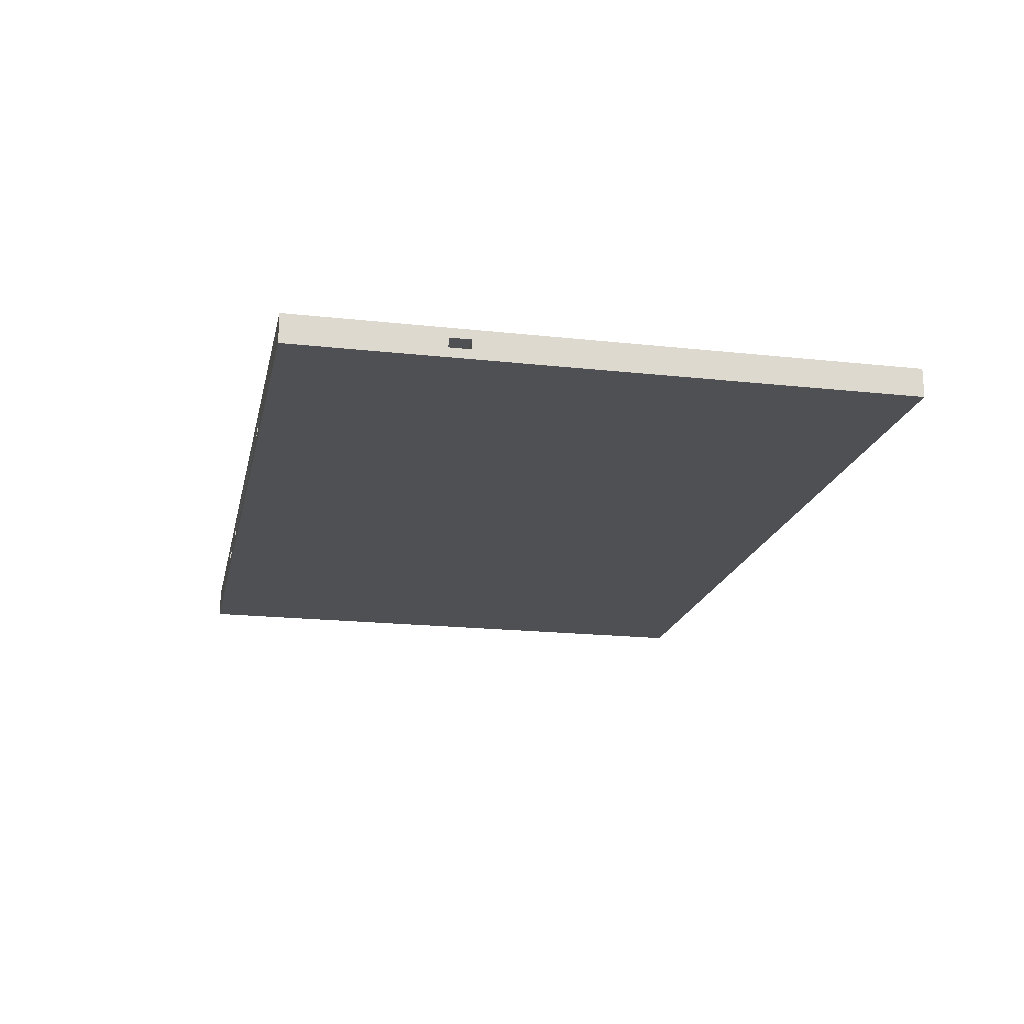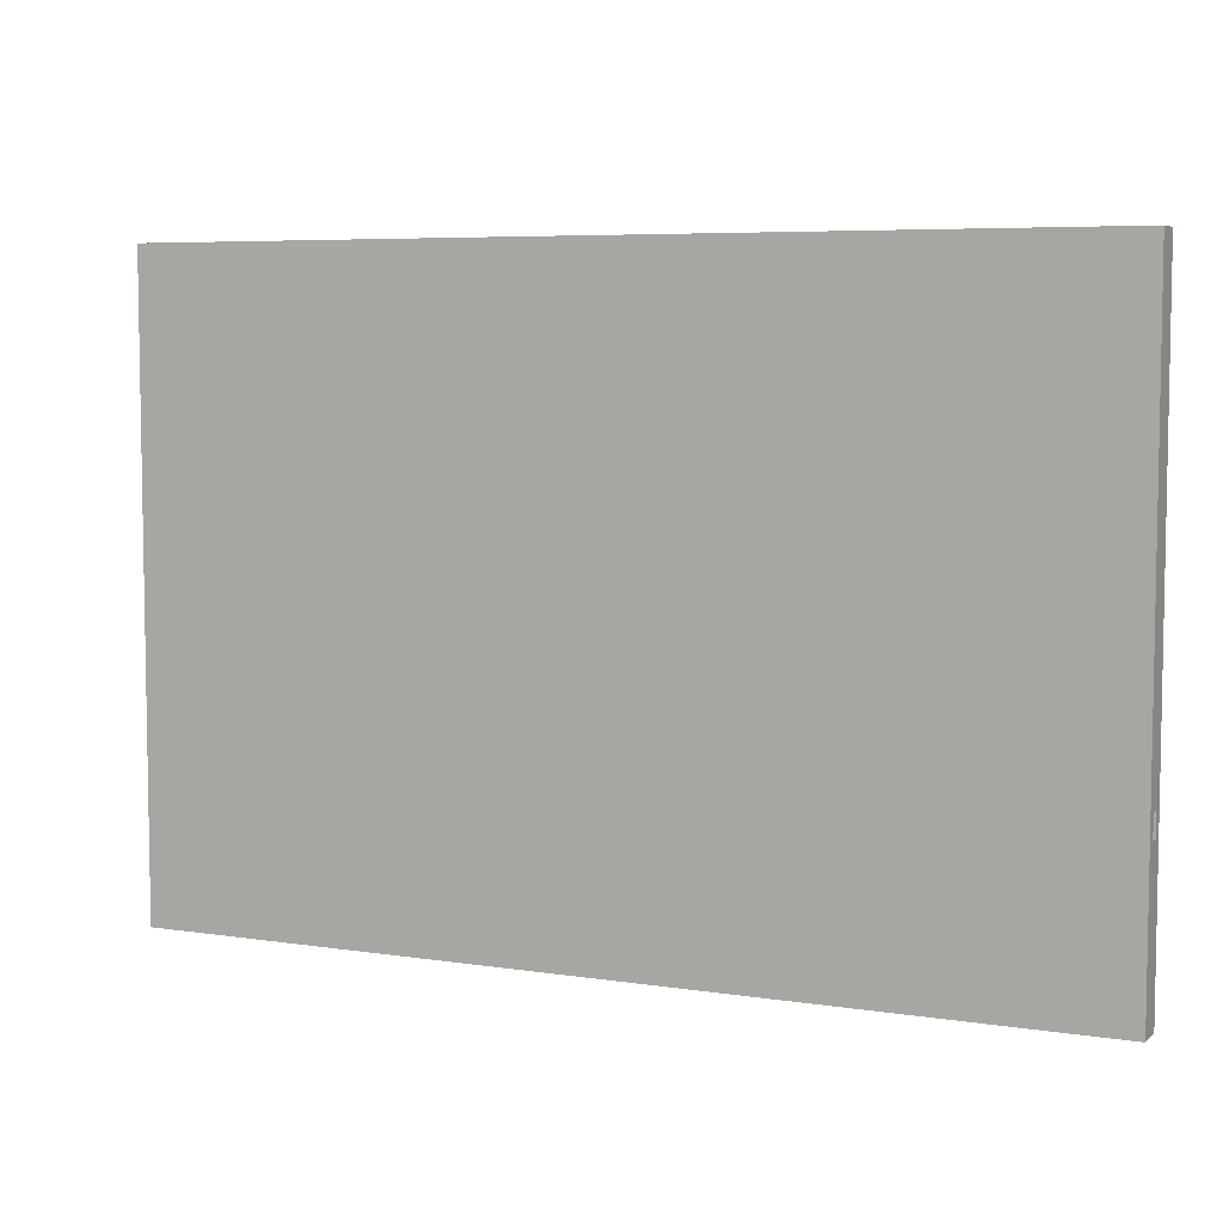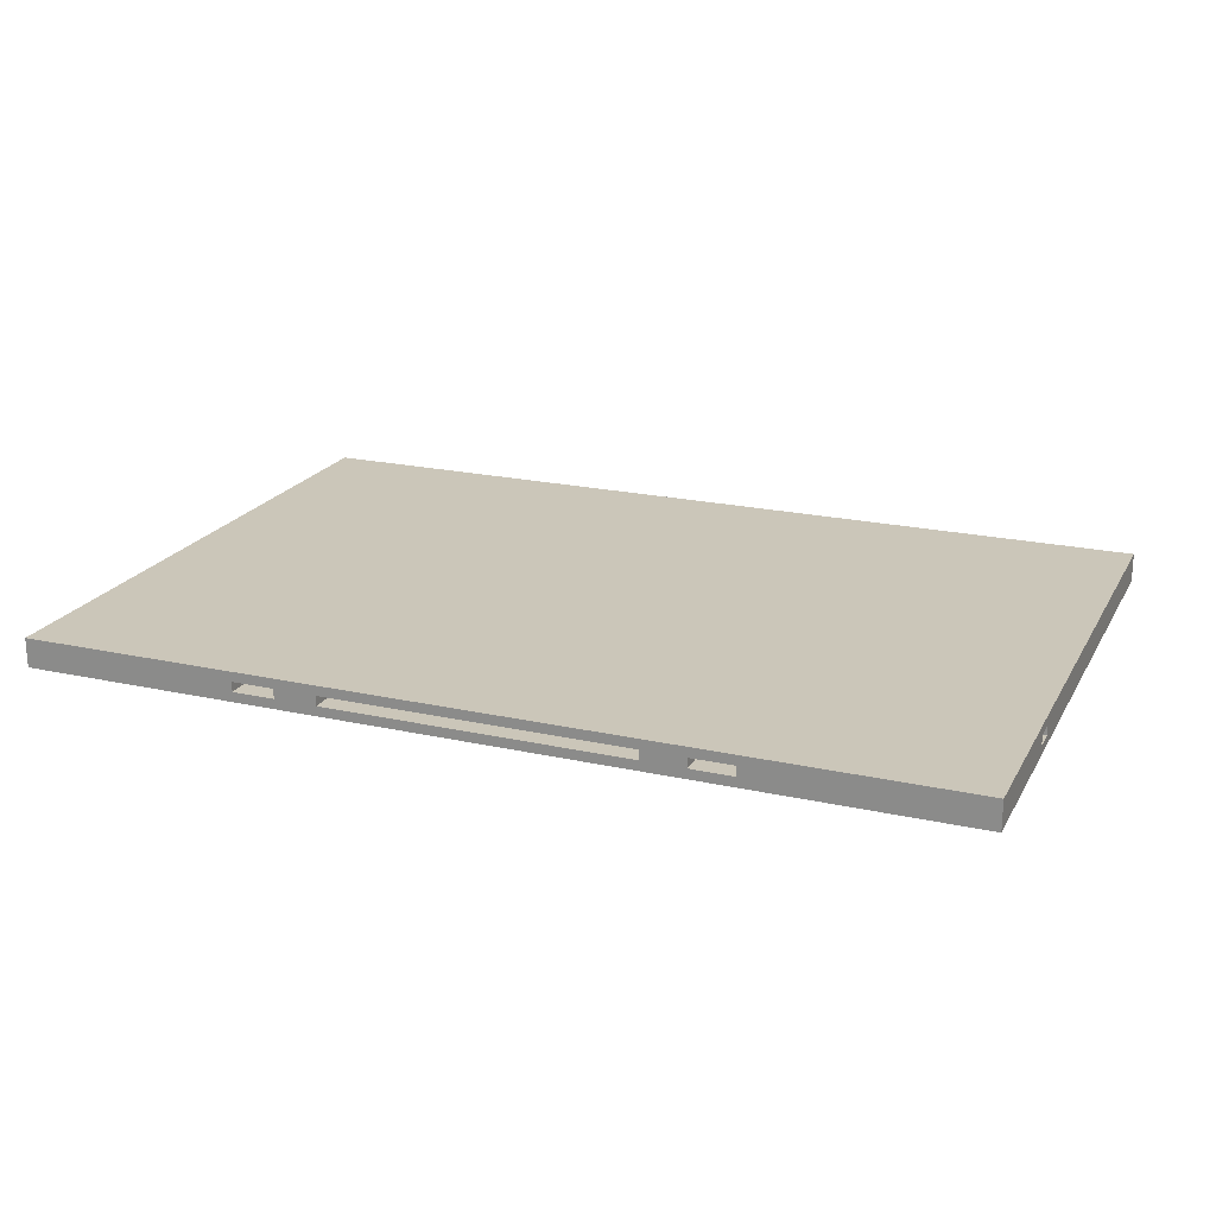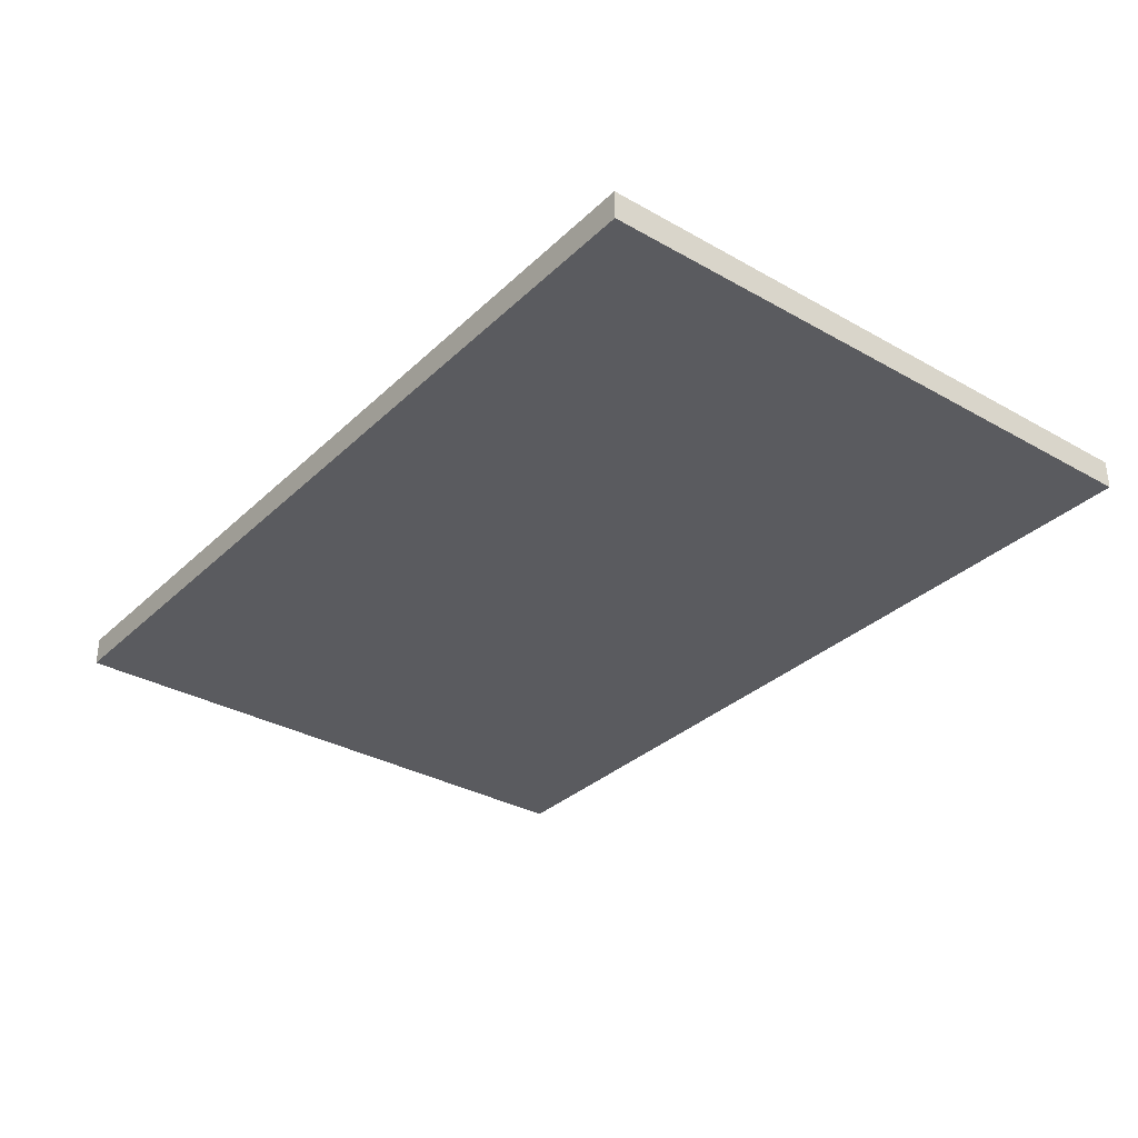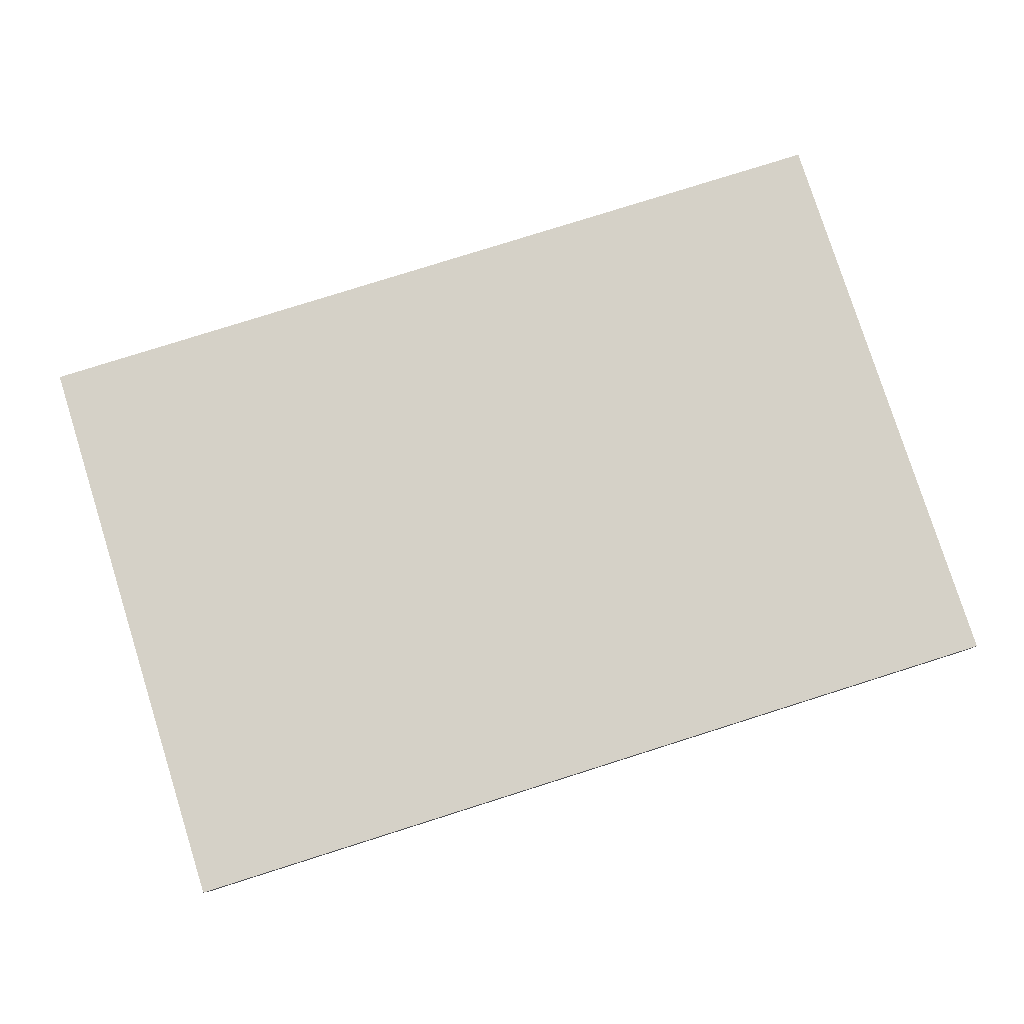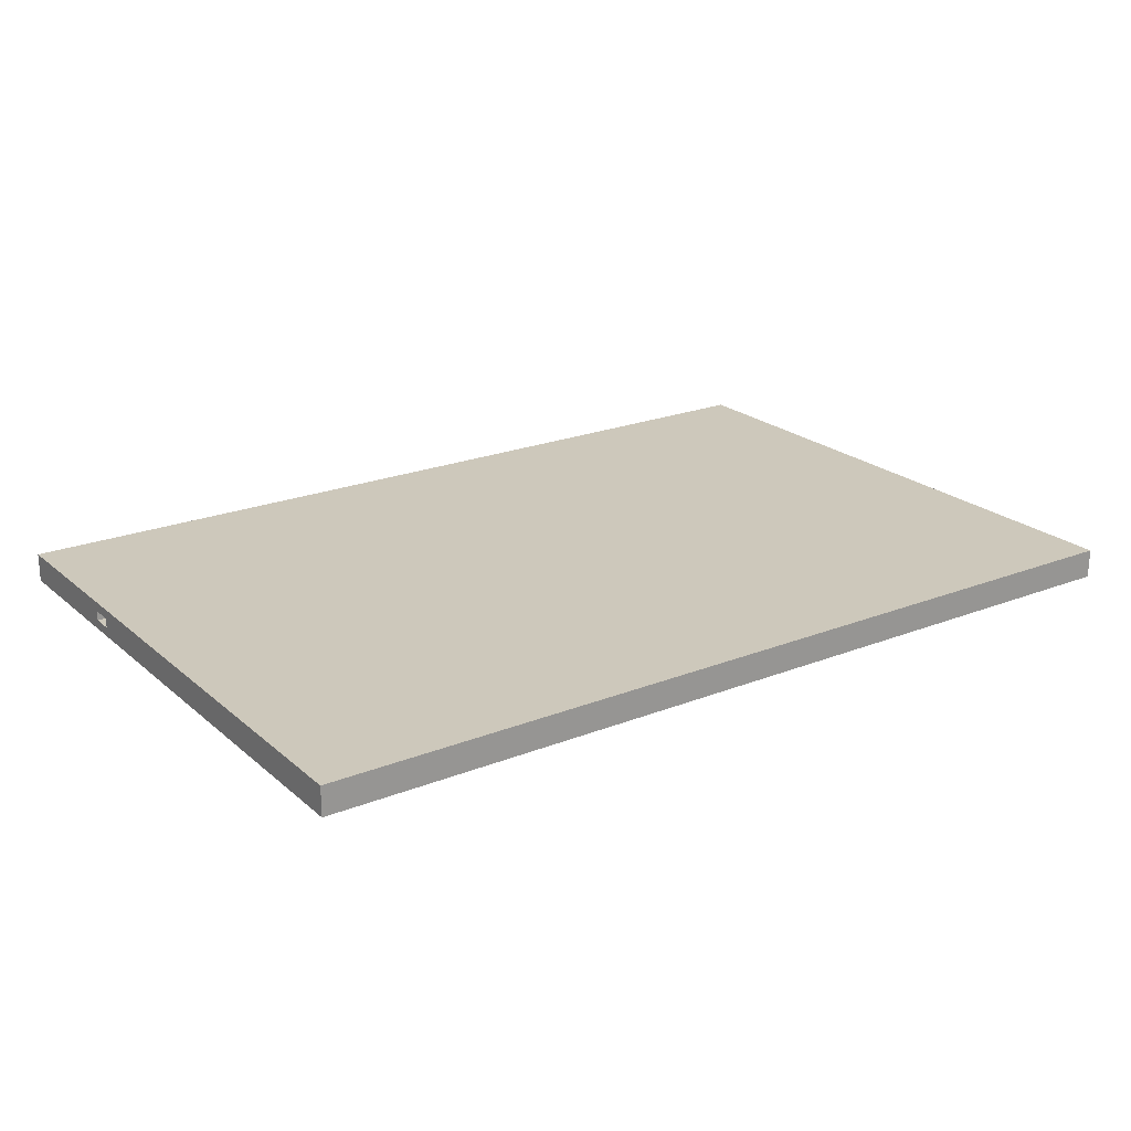
<metadata>
{"format":"obj","ext":"obj","renderer":"f3d","projection":"perspective","resolution":1024,"background":"white","views":[{"elev":-18.9,"azim":-101.8,"up":"+Y"},{"elev":6.2,"azim":-155.2,"up":"+Z"},{"elev":20.8,"azim":-158.1,"up":"+Y"},{"elev":-32.8,"azim":52.0,"up":"+Y"},{"elev":79.3,"azim":-17.5,"up":"+Y"},{"elev":22.0,"azim":-34.7,"up":"+Y"}]}
</metadata>
<code>
o Type-0-Tablet-Standard
g Type-0-Tablet-Standard
v 1.5 0.05 1
v -1.5 0.05 1
v 1.5 0.05 -1
v -1.5 0.05 -1
v 1.5 -0.05 -1
v -1.5 -0.05 -1
v 1.5 -0.05 1
v -1.5 -0.05 1
v -1.55 -0.05 1.05
v -1.55 -0.05 -1.05
v -1.55 0.05 1.05
v 1.55 0.05 1.05
v -1.55 0.05 -1.05
v 1.55 -0.05 -1.05
v 1.55 0.05 -1.05
v 1.55 -0.05 1.05
v 1.55 0.01667 -1.05
v 1.55 -0.01667 -1.05
v -0.5167 -0.01667 -0.9501
v 0.5167 -0.01667 -0.9501
v 0.5167 0.01667 -0.9501
v -0.5167 0.01667 -0.9501
v 0.5167 -0.01667 -1.05
v 0.5167 0.01667 -1.05
v -0.5167 0.01667 -1.05
v -0.5167 -0.01667 -1.05
v -1.55 0.01667 -1.05
v -0.8056 0.01667 -1.05
v -0.6611 0.01667 -1.05
v 0.6611 0.01667 -1.05
v 0.8056 0.01667 -1.05
v -0.8056 -0.01667 -1.05
v -1.55 -0.01667 -1.05
v 0.8056 -0.01667 -1.05
v 0.6611 -0.01667 -1.05
v -0.6611 -0.01667 -1.05
v 0.6611 0.01667 -0.9501
v 0.6611 -0.01667 -0.9501
v 0.8056 -0.01667 -0.9501
v 0.8056 0.01667 -0.9501
v -0.6611 0.01667 -0.9501
v -0.8056 0.01667 -0.9501
v -0.8056 -0.01667 -0.9501
v -0.6611 -0.01667 -0.9501
v -1.55 -0.01667 1.05
v -1.55 0.01667 1.05
v -1.55 0.01667 -0.45
v -1.55 0.01667 -0.525
v -1.55 -0.01667 -0.45
v -1.55 -0.01667 -0.525
v -1.45 -0.01667 -0.525
v -1.45 0.01667 -0.525
v -1.45 0.01667 -0.45
v -1.45 -0.01667 -0.45
f 45 9 16
f 45 16 12
f 12 46 45
f 12 11 46
f 17 15 12
f 18 17 12
f 18 12 16
f 16 14 18
f 15 24 13
f 15 30 24
f 15 31 30
f 15 17 31
f 24 25 13
f 25 29 13
f 29 28 13
f 28 27 13
f 10 33 32
f 32 36 10
f 36 26 10
f 26 23 10
f 10 23 14
f 14 23 35
f 14 35 34
f 14 34 18
f 47 46 11
f 13 27 48
f 13 48 47
f 11 13 47
f 49 9 45
f 9 49 10
f 10 49 50
f 50 33 10
f 8 6 5
f 5 7 8
f 10 6 8
f 8 9 10
f 12 1 2
f 2 11 12
f 11 2 4
f 4 13 11
f 14 5 6
f 6 10 14
f 13 4 3
f 3 15 13
f 16 7 5
f 5 14 16
f 15 3 1
f 1 12 15
f 9 8 7
f 7 16 9
f 22 21 20
f 20 19 22
f 21 24 23
f 23 20 21
f 22 25 24
f 24 21 22
f 19 26 25
f 25 22 19
f 20 23 26
f 26 19 20
f 34 31 17
f 17 18 34
f 39 38 37
f 37 40 39
f 23 24 30
f 30 35 23
f 32 33 27
f 27 28 32
f 29 25 26
f 26 36 29
f 42 41 44
f 44 43 42
f 41 29 36
f 36 44 41
f 42 28 29
f 29 41 42
f 43 32 28
f 28 42 43
f 44 36 32
f 32 43 44
f 38 35 30
f 30 37 38
f 37 30 31
f 31 40 37
f 39 34 35
f 35 38 39
f 40 31 34
f 34 39 40
f 47 49 45
f 45 46 47
f 52 51 54
f 54 53 52
f 27 33 50
f 50 48 27
f 51 50 49
f 49 54 51
f 52 48 50
f 50 51 52
f 53 47 48
f 48 52 53
f 54 49 47
f 47 53 54
f 3 4 2 1

</code>
